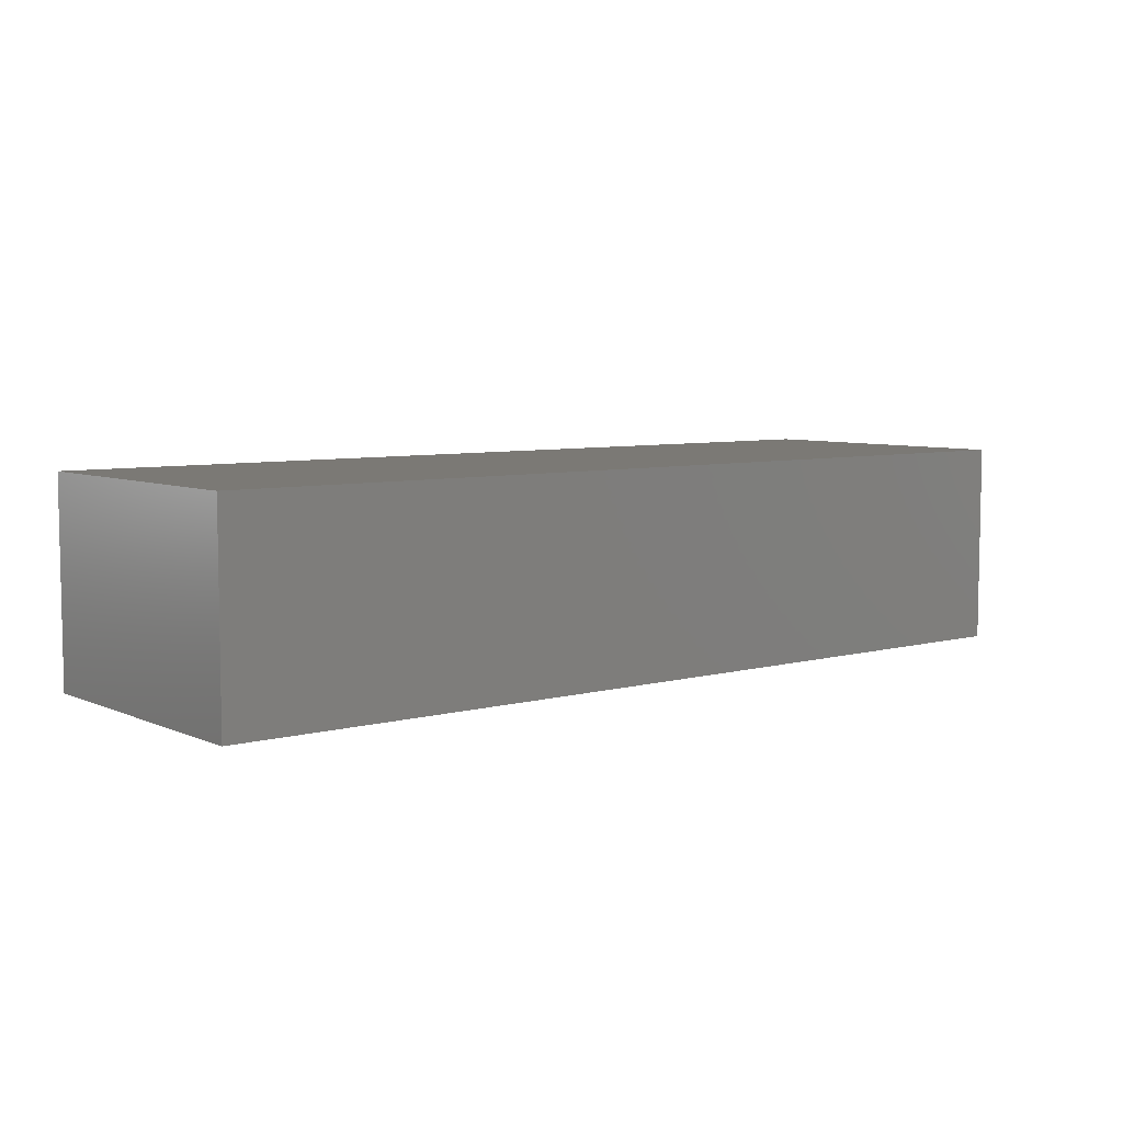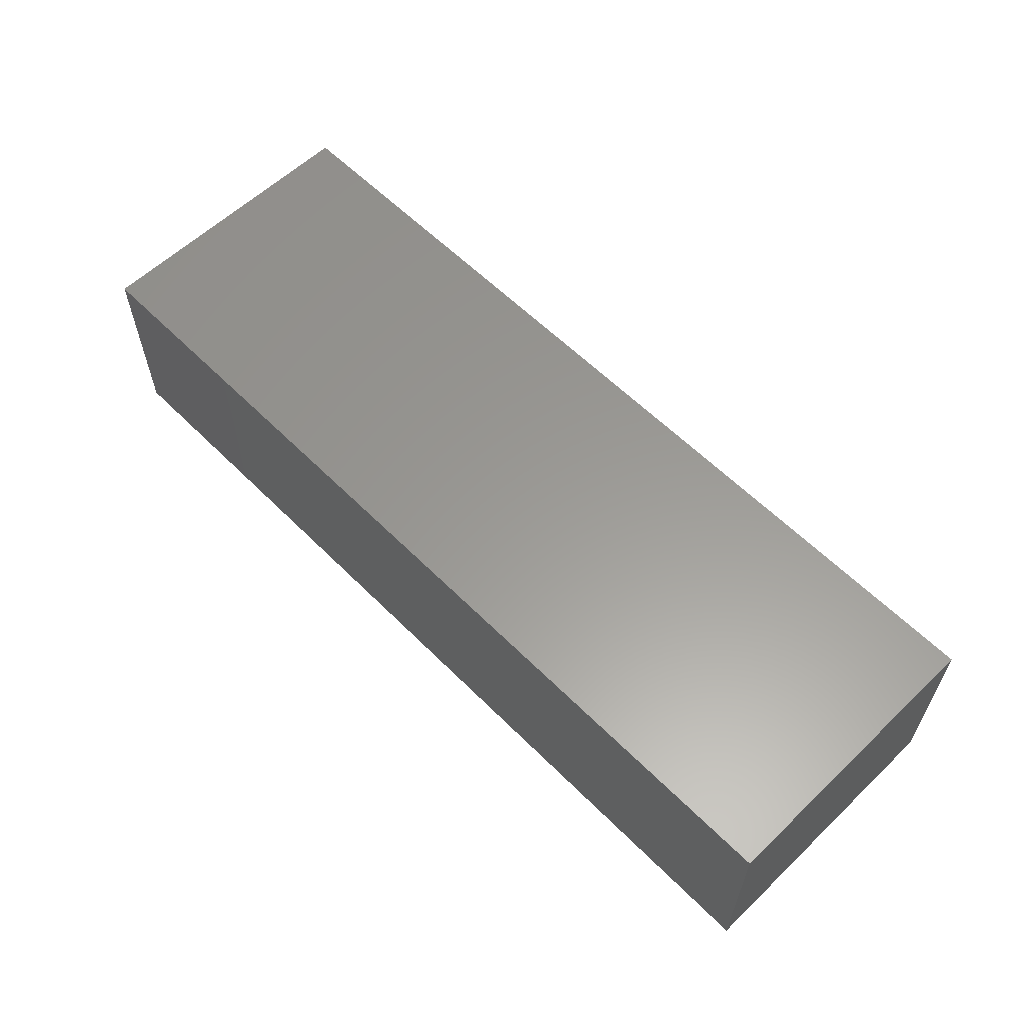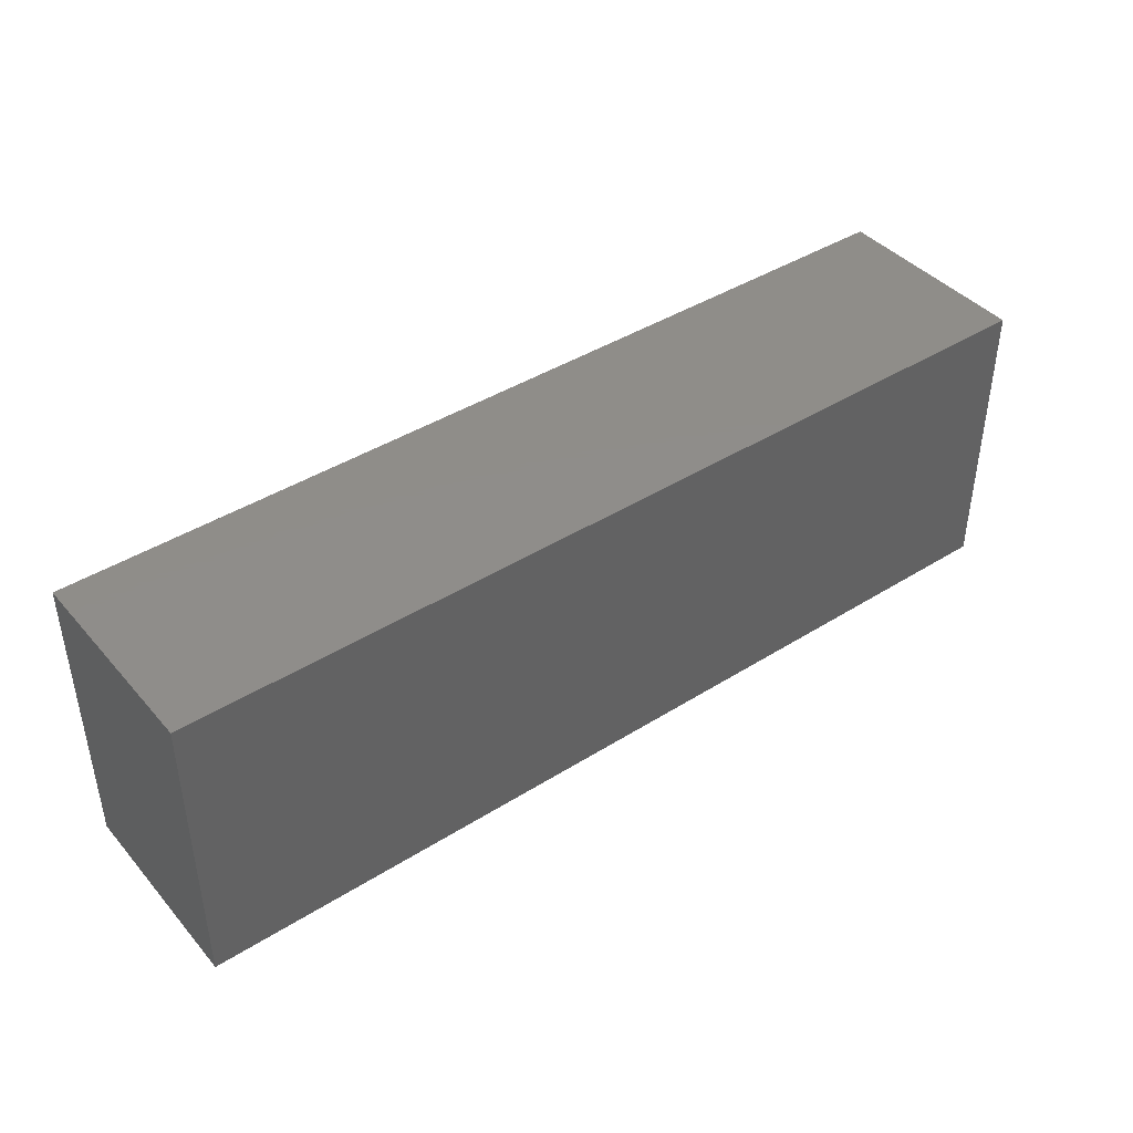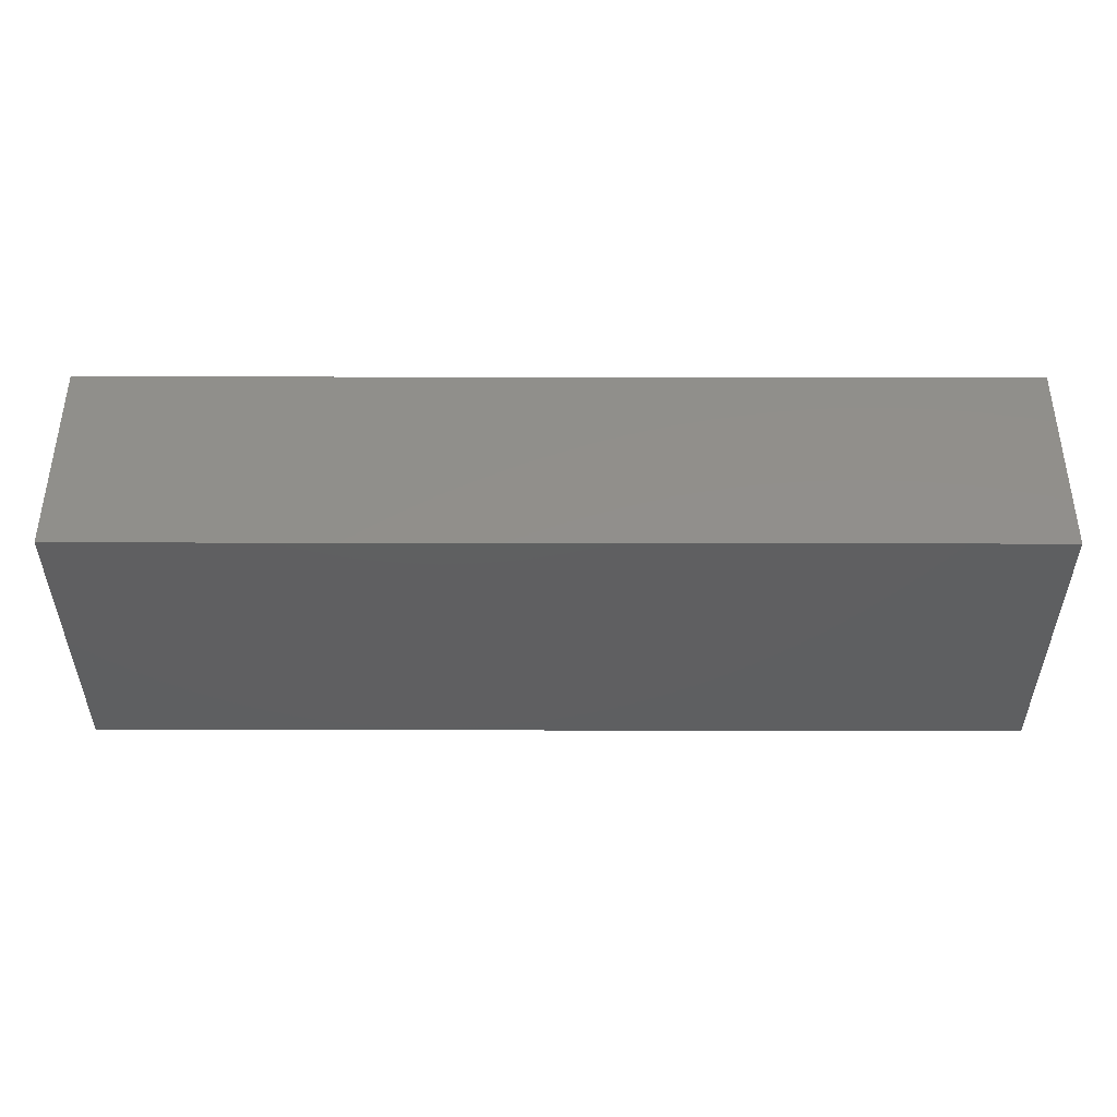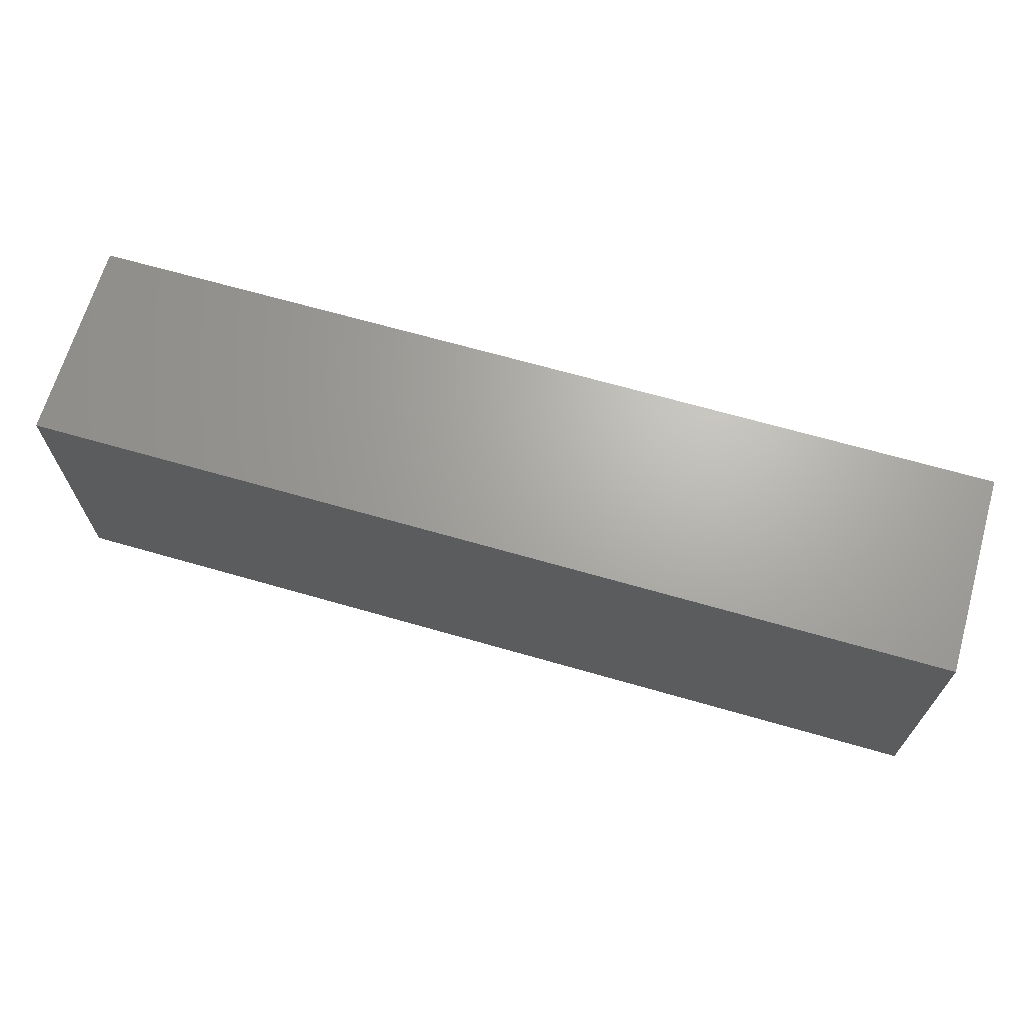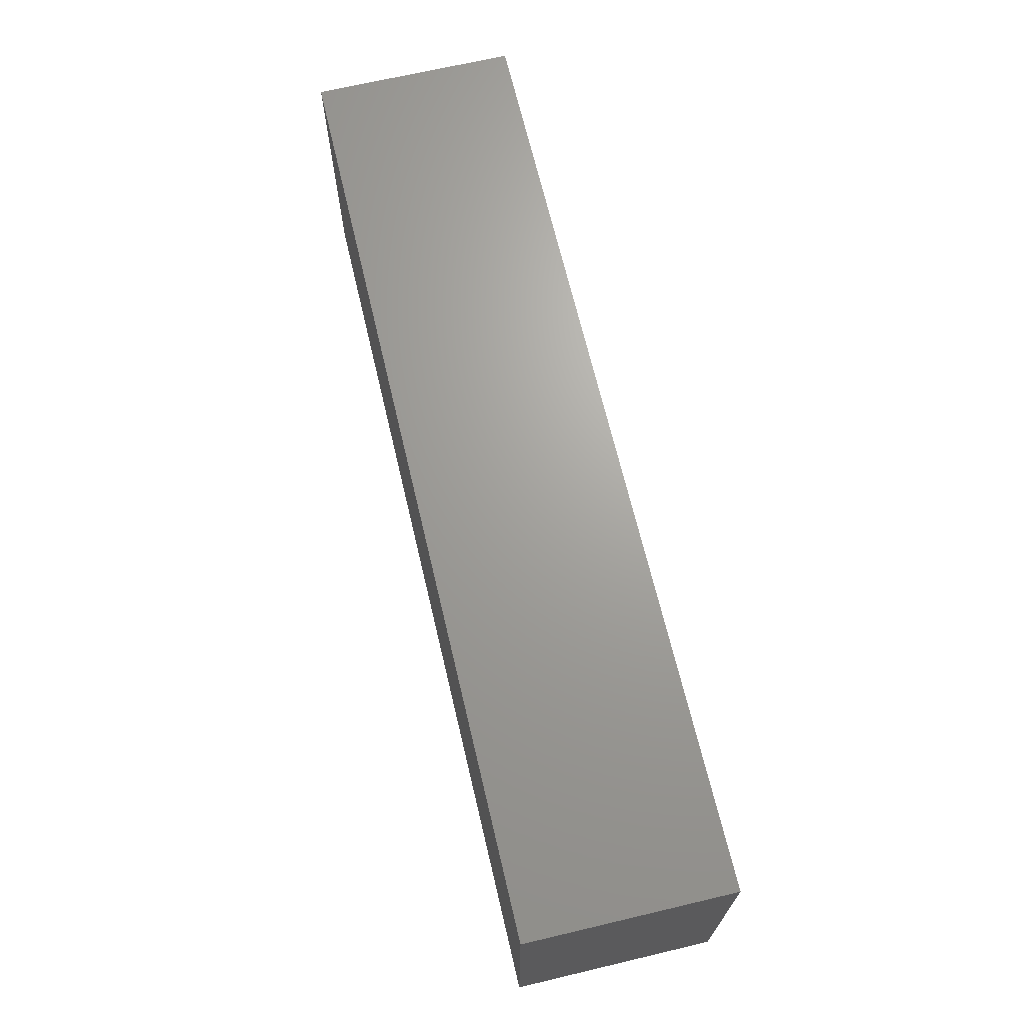
<metadata>
{"format":"stl","ext":"stl","renderer":"f3d","projection":"perspective","resolution":1024,"background":"white","views":[{"elev":6.5,"azim":-38.6,"up":"+Z"},{"elev":59.5,"azim":-134.4,"up":"+Z"},{"elev":41.7,"azim":-37.2,"up":"+Y"},{"elev":51.2,"azim":-179.9,"up":"+Y"},{"elev":67.0,"azim":16.1,"up":"+Y"},{"elev":68.1,"azim":-103.3,"up":"+Y"}]}
</metadata>
<code>
# stl→obj: 8 verts, 12 faces
v -0.41 -0.09 -0.05
v 0.41 -0.09 0.13
v -0.41 -0.09 0.13
v 0.41 -0.09 -0.05
v 0.41 0.1721 -0.05
v -0.41 0.1721 0.13
v 0.41 0.1721 0.13
v -0.41 0.1721 -0.05
f 1 2 3
f 2 1 4
f 5 6 7
f 6 5 8
f 6 2 7
f 2 6 3
f 1 5 4
f 5 1 8
f 1 6 8
f 6 1 3
f 2 5 7
f 5 2 4

</code>
